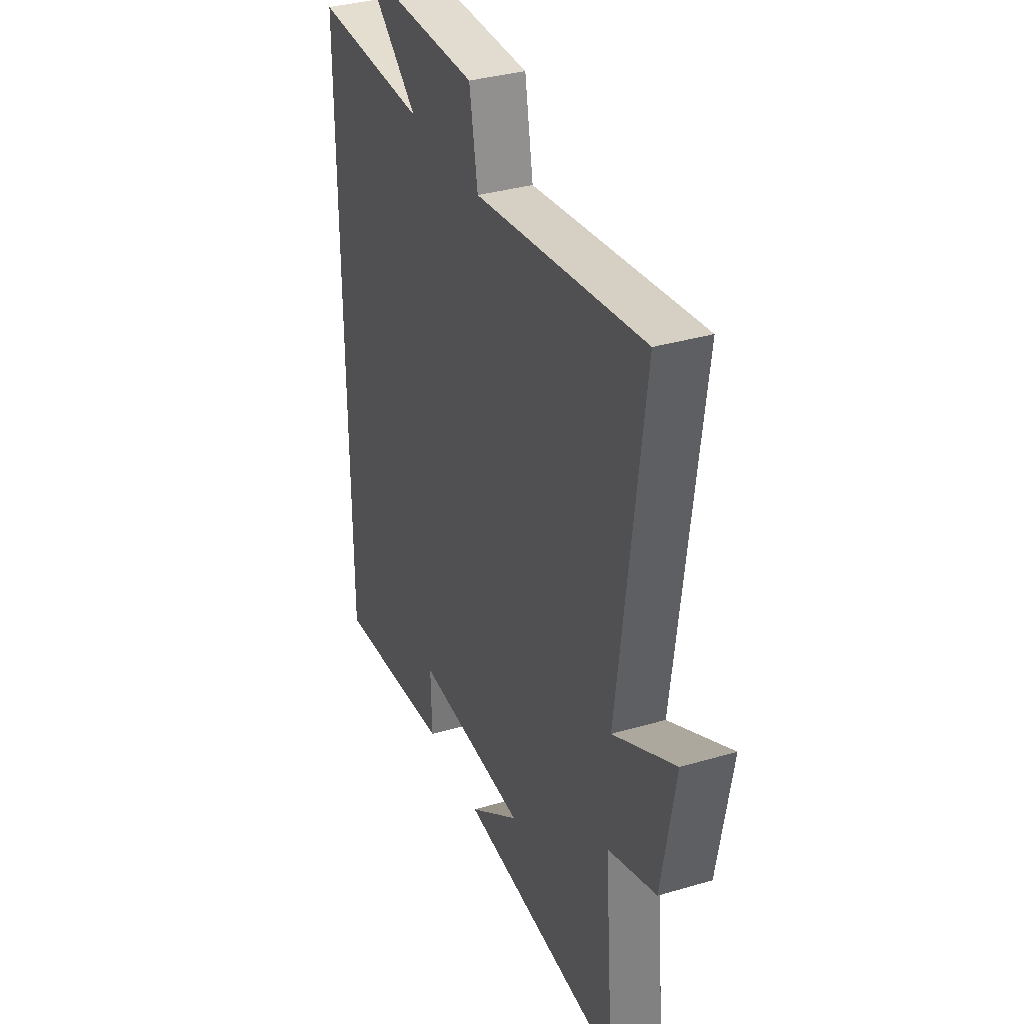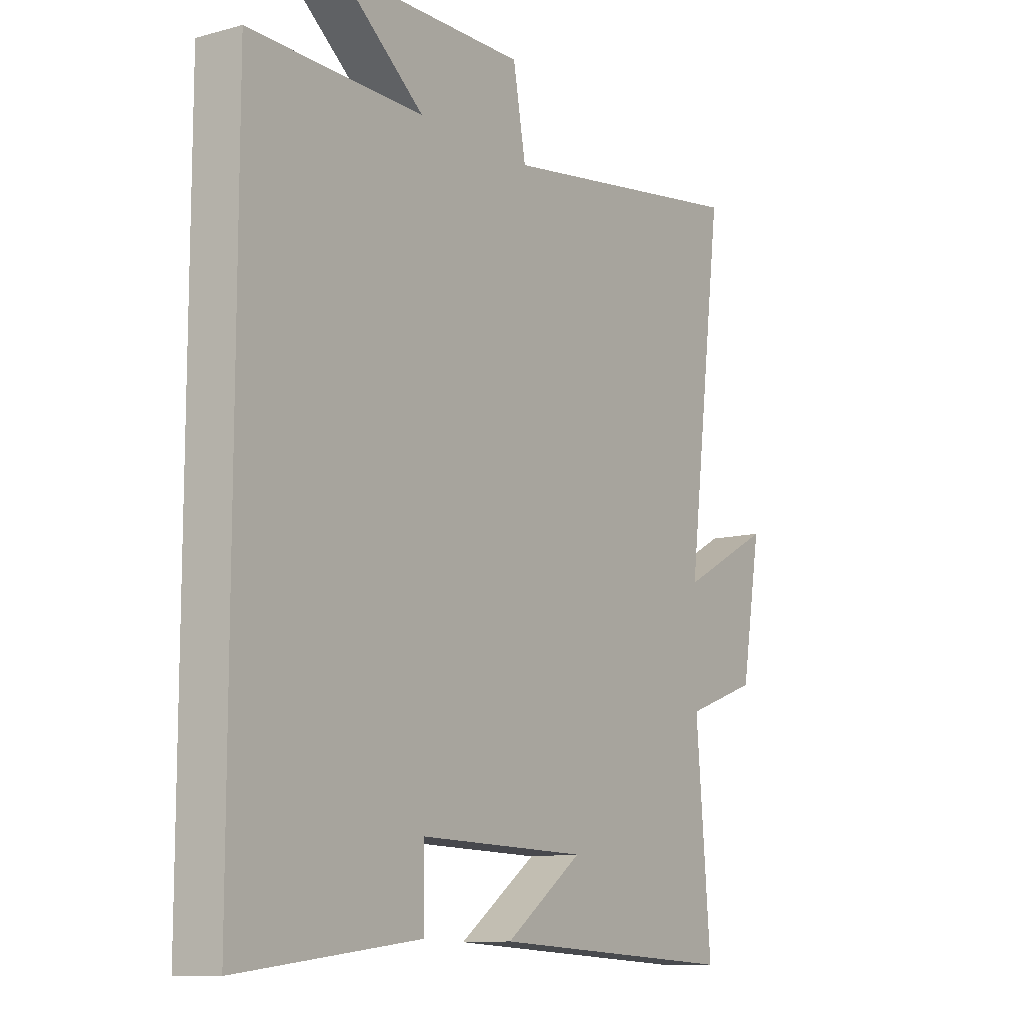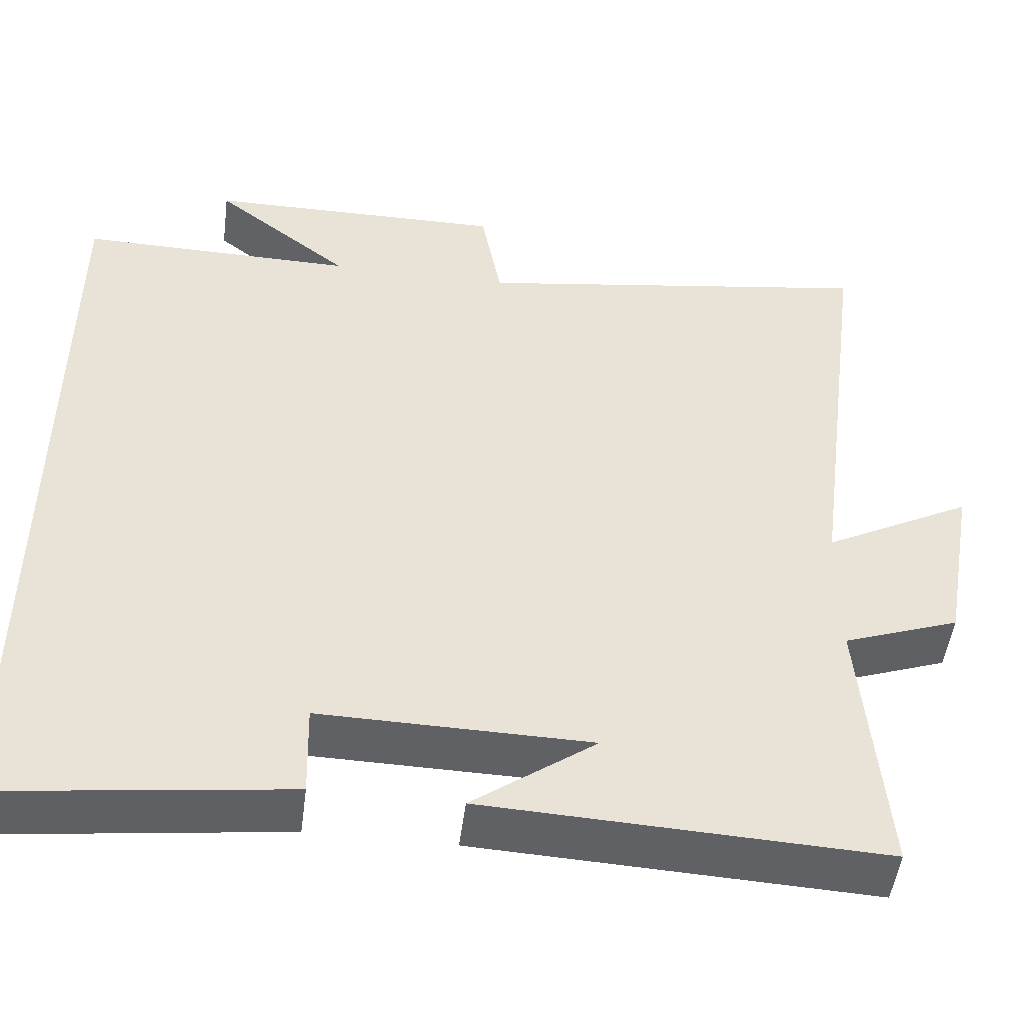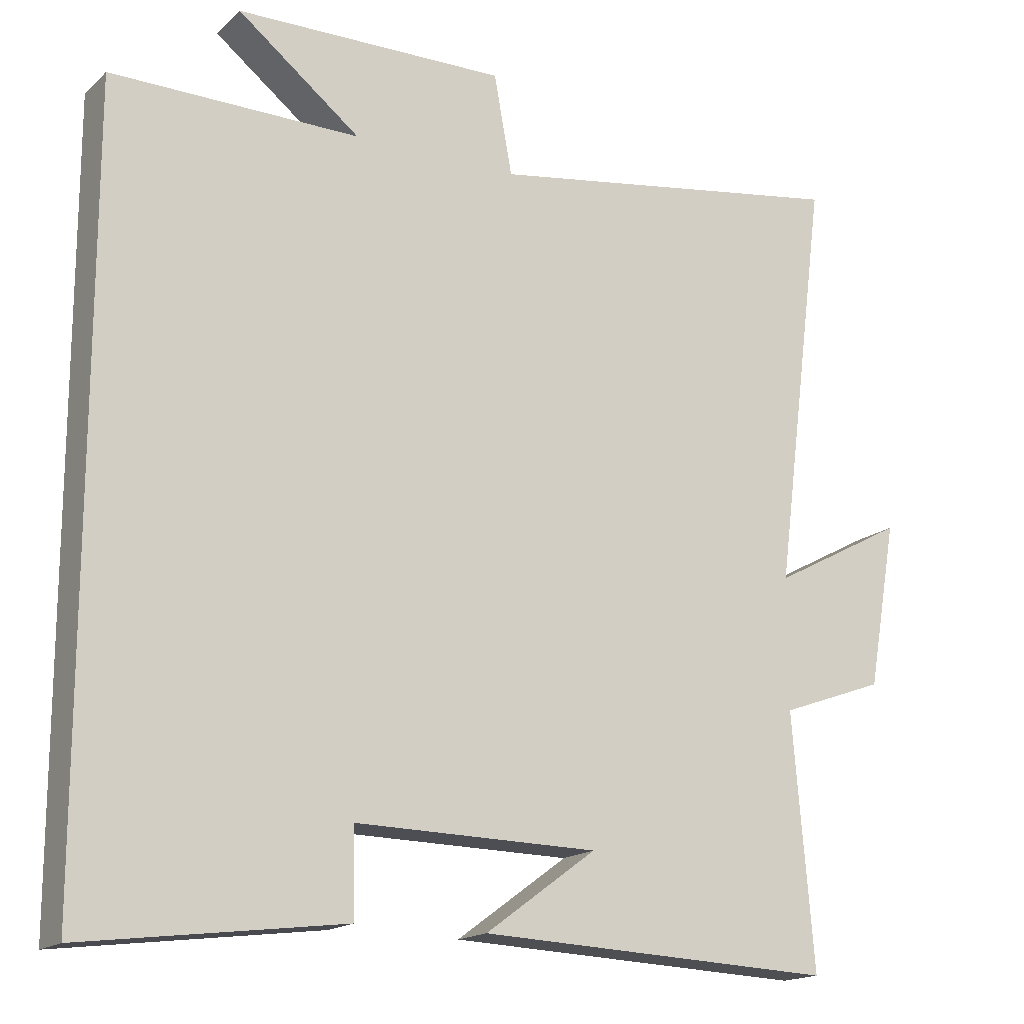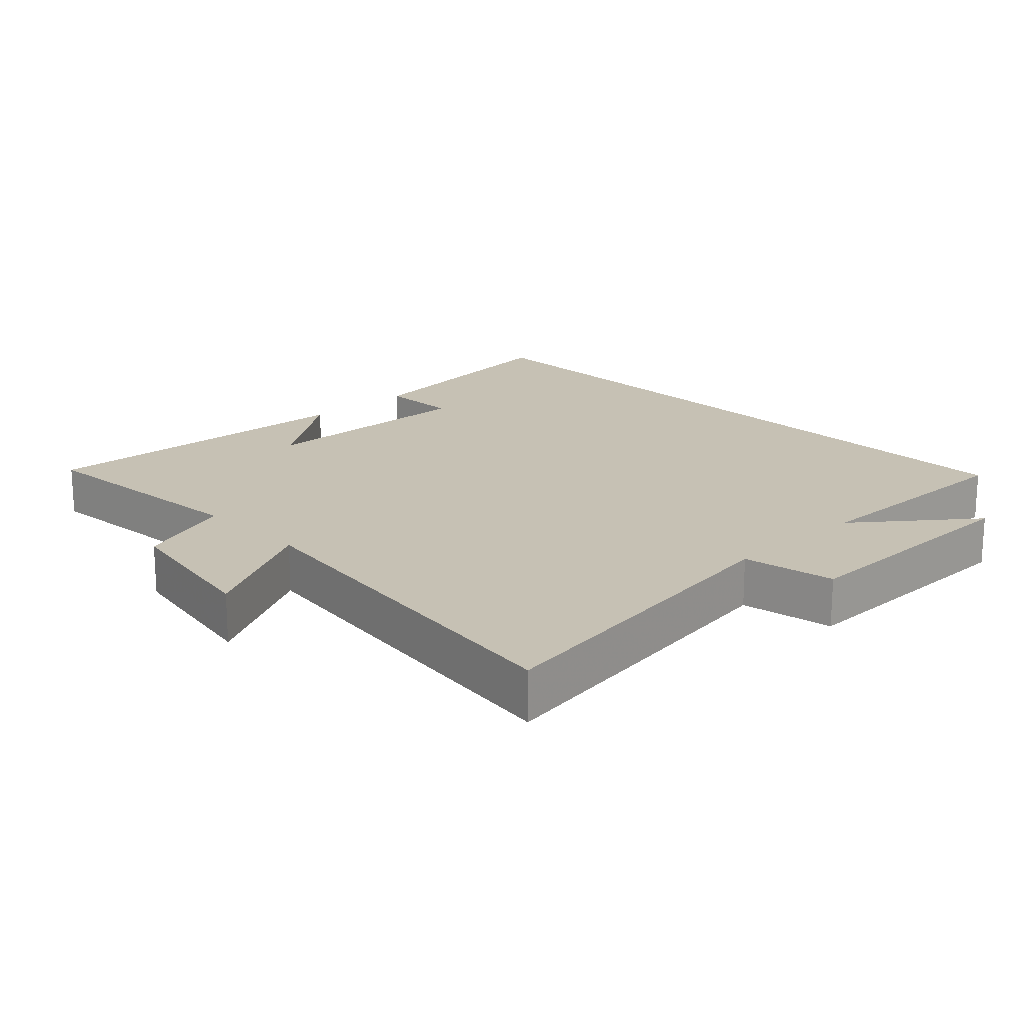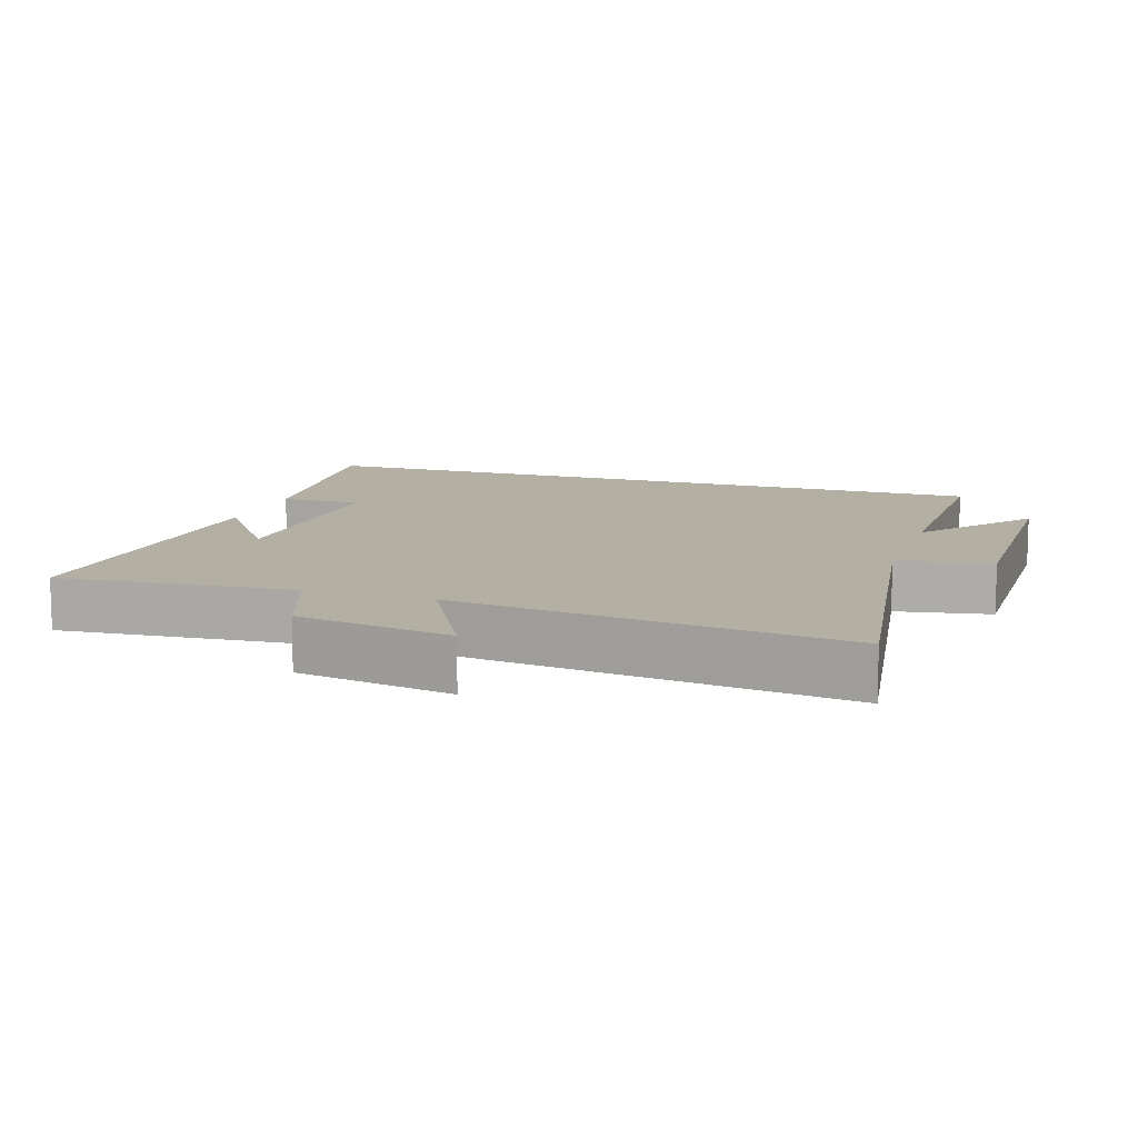
<metadata>
{"format":"obj","ext":"obj","renderer":"f3d","projection":"perspective","resolution":1024,"background":"white","views":[{"elev":35.2,"azim":-111.3,"up":"+Z"},{"elev":-10.9,"azim":124.0,"up":"+Z"},{"elev":-49.4,"azim":172.7,"up":"+Z"},{"elev":-16.7,"azim":149.5,"up":"+Z"},{"elev":18.6,"azim":-43.8,"up":"+Y"},{"elev":11.1,"azim":-71.8,"up":"+Y"}]}
</metadata>
<code>
v 0.5 0.07 0.504
v 0.5 0.07 -0.545
v 0.142 0.07 -0.5
v 0.145 0.07 -0.382
v -0.189 0.07 -0.388
v -0.036 0.07 -0.5
v -0.529 0.07 -0.523
v -0.5 0.07 -0.176
v -0.644 0.07 -0.124
v -0.684 0.07 0.104
v -0.5 0.07 0.006
v -0.573 0.07 0.576
v -0.07 0.07 0.5
v -0.045 0.07 0.637
v 0.327 0.07 0.633
v 0.158 0.07 0.5
v 0.5 0 0.504
v 0.5 0 -0.545
v 0.142 0 -0.5
v 0.145 0 -0.382
v -0.189 0 -0.388
v -0.036 0 -0.5
v -0.529 0 -0.523
v -0.5 0 -0.176
v -0.644 0 -0.124
v -0.684 0 0.104
v -0.5 0 0.006
v -0.573 0 0.576
v -0.07 0 0.5
v -0.045 0 0.637
v 0.327 0 0.633
v 0.158 0 0.5
f 13 14 15 16
f 11 12 13
f 11 13 16
f 8 9 10 11
f 8 11 16 1
f 5 6 7 8
f 4 5 8 1
f 1 2 3 4
f 32 31 30 29
f 29 28 27
f 32 29 27
f 27 26 25 24
f 17 32 27 24
f 24 23 22 21
f 17 24 21 20
f 20 19 18 17
f 1 17 18 2
f 2 18 19 3
f 3 19 20 4
f 4 20 21 5
f 5 21 22 6
f 6 22 23 7
f 7 23 24 8
f 8 24 25 9
f 9 25 26 10
f 10 26 27 11
f 11 27 28 12
f 12 28 29 13
f 13 29 30 14
f 14 30 31 15
f 15 31 32 16
f 16 32 17 1

</code>
